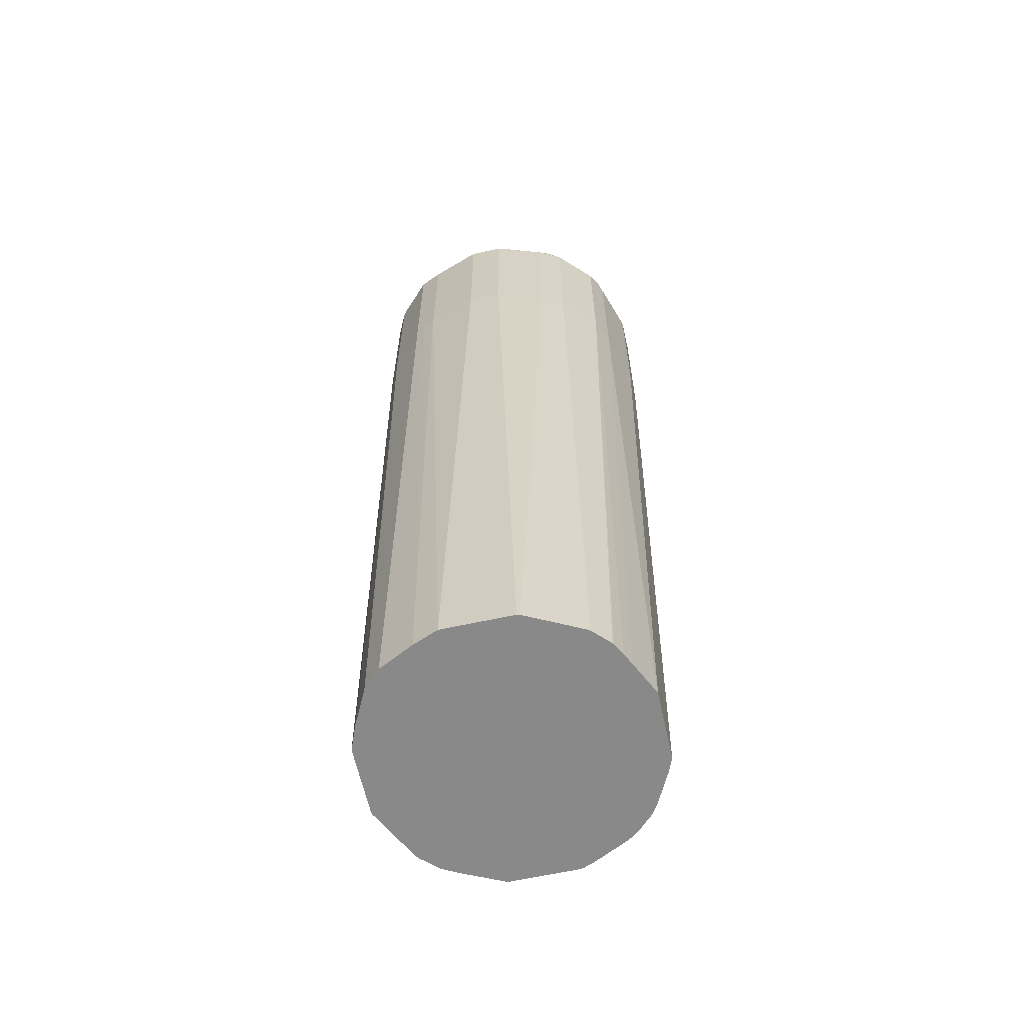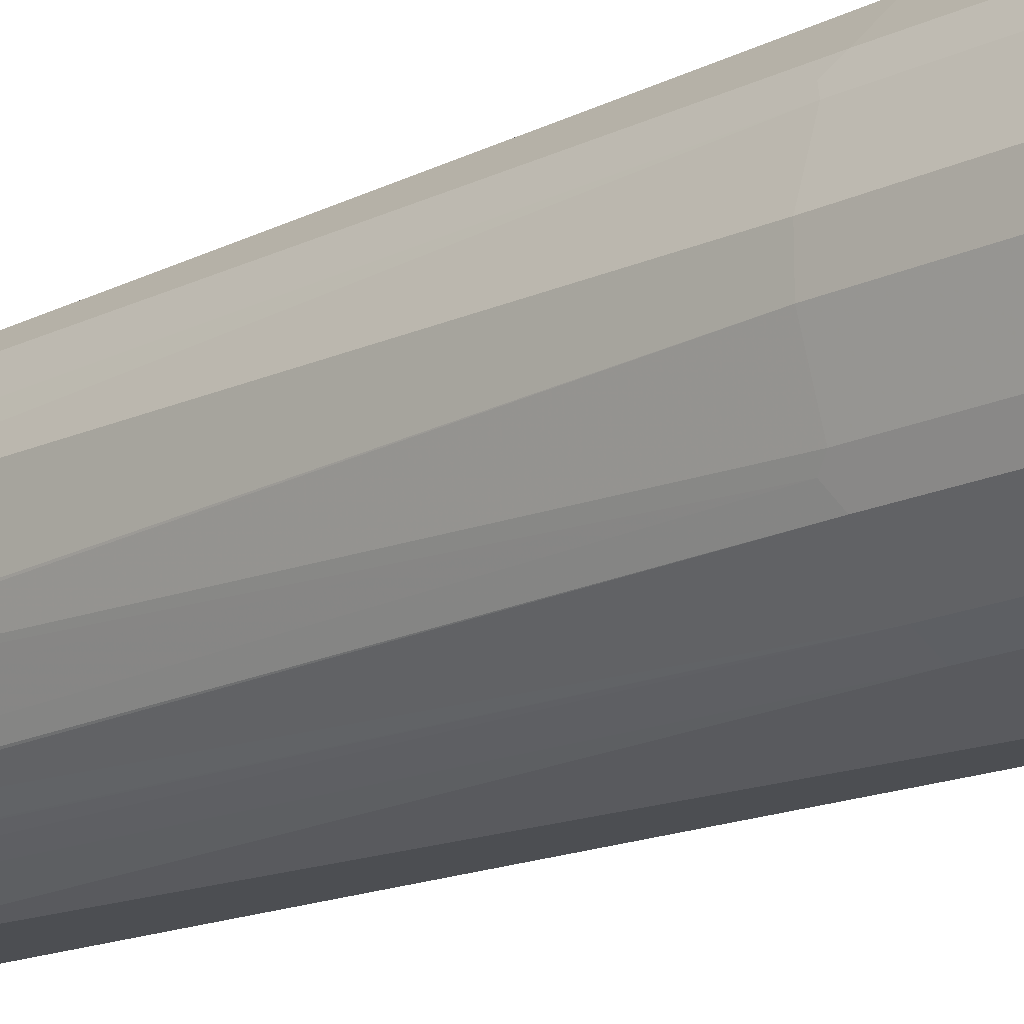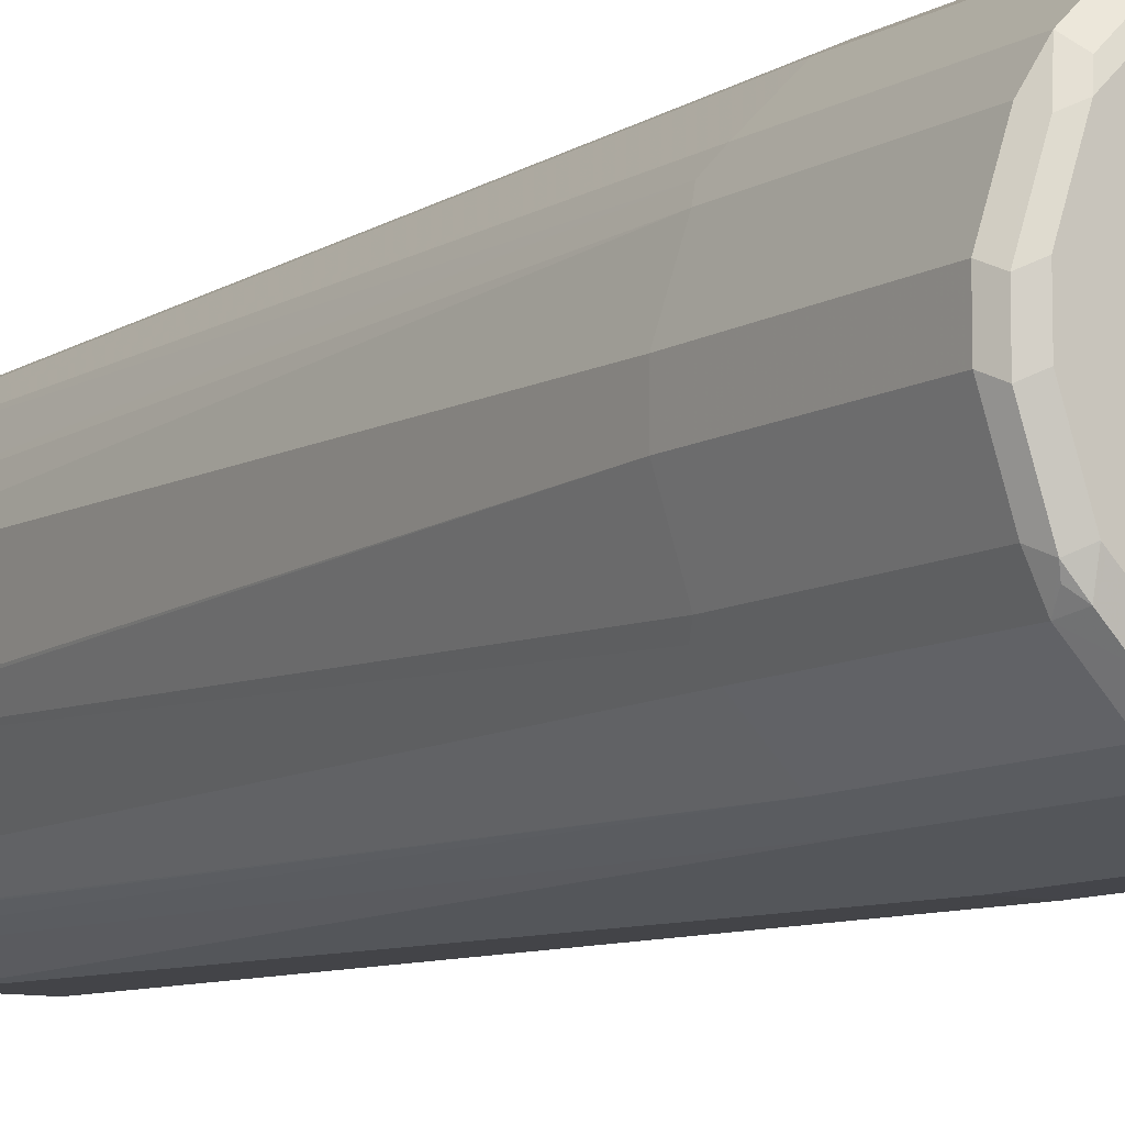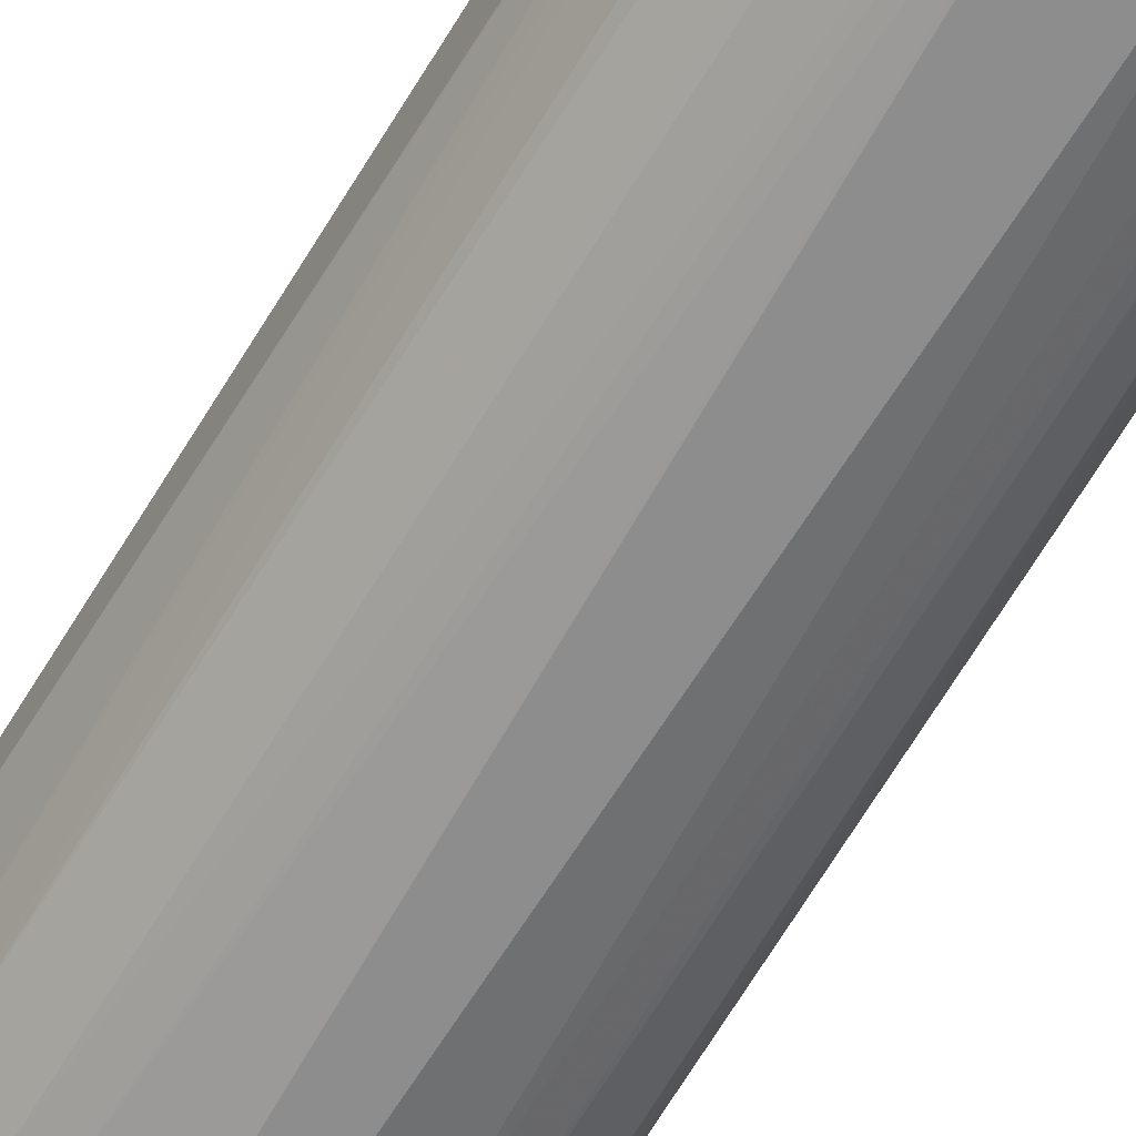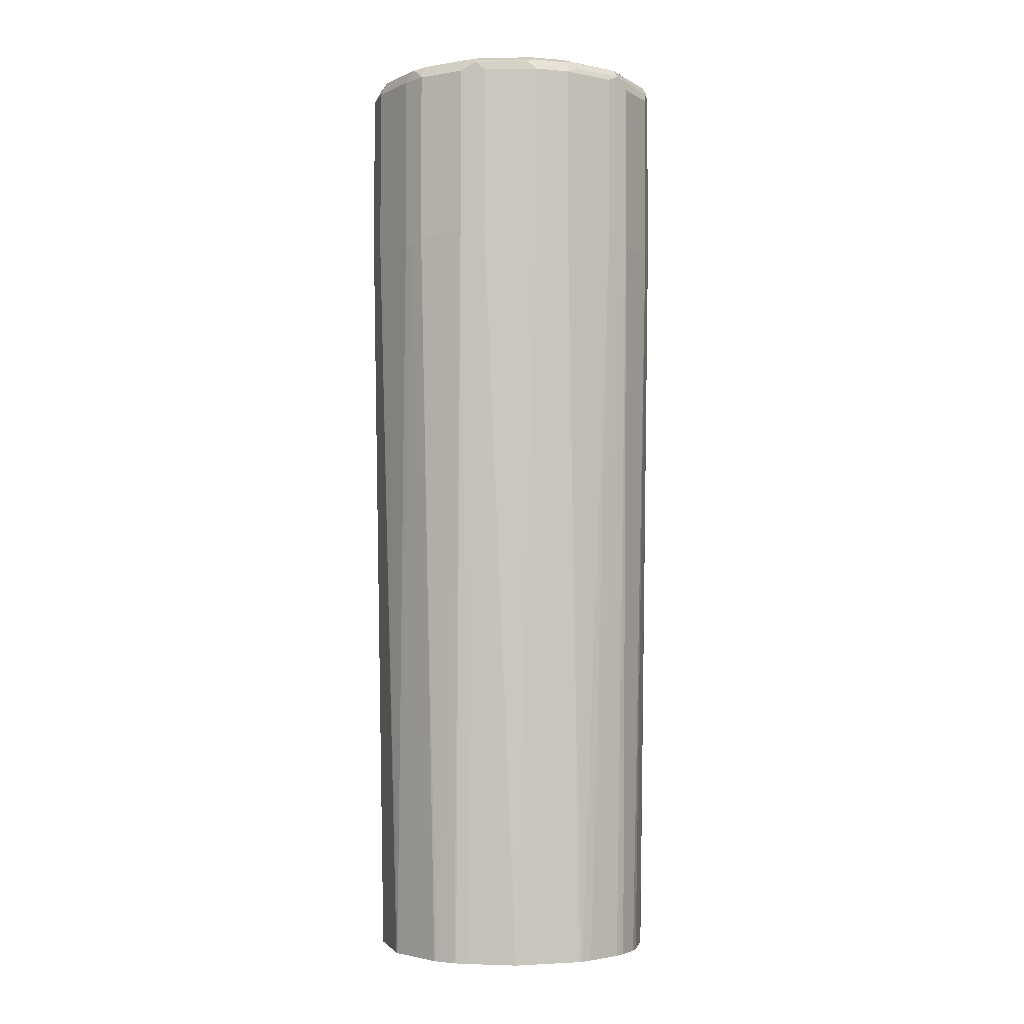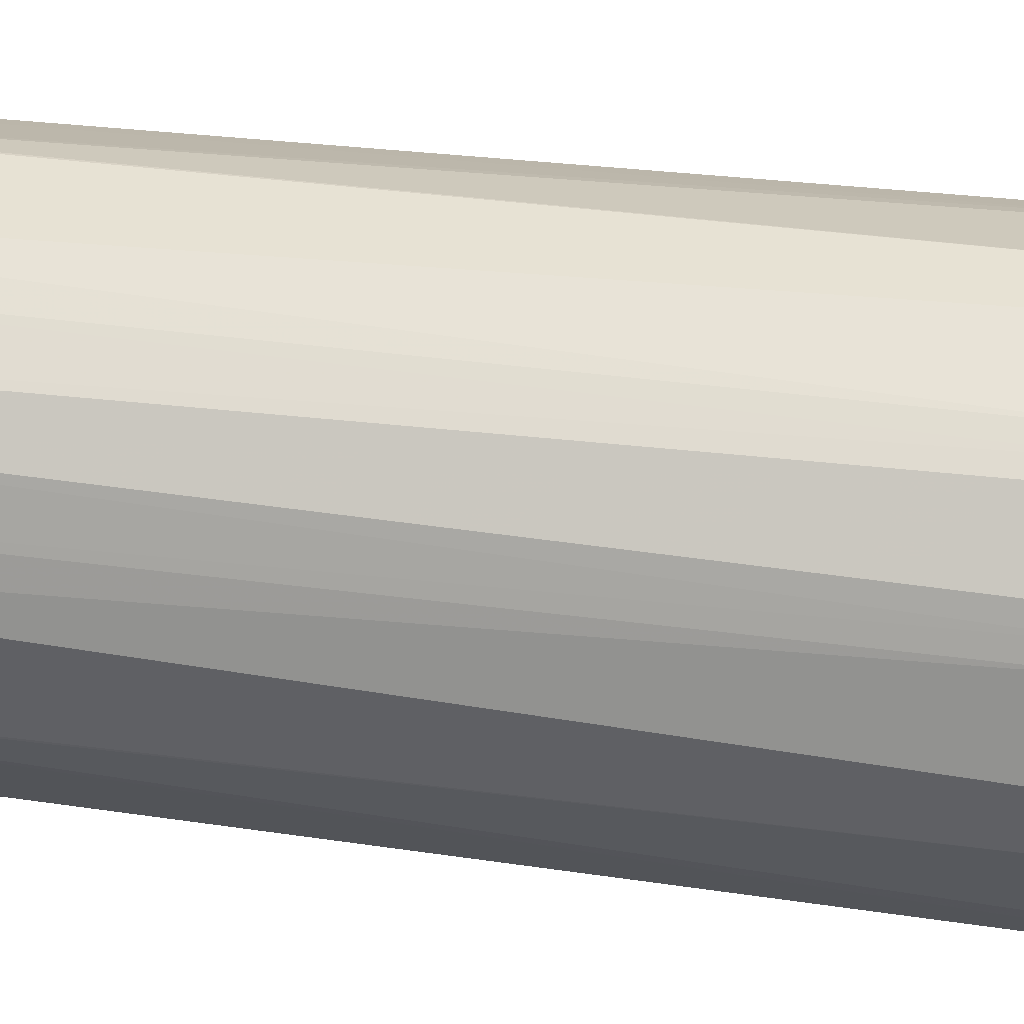
<metadata>
{"format":"obj","ext":"obj","renderer":"f3d","projection":"perspective","resolution":1024,"background":"white","views":[{"elev":-63.2,"azim":102.5,"up":"+Y"},{"elev":-17.6,"azim":132.8,"up":"+Z"},{"elev":-9.3,"azim":146.4,"up":"+Z"},{"elev":-63.5,"azim":-30.3,"up":"+Z"},{"elev":-3.3,"azim":164.2,"up":"+Y"},{"elev":40.6,"azim":99.3,"up":"+Z"}]}
</metadata>
<code>
v -0.09423 0.848 -0.01046
v -0.09423 0.848 0.01046
v -0.09423 0.9527 -0.01046
v -0.08375 0.848 -0.04188
v -0.08336 0.3861 -0.02245
v -0.08375 0.3861 -0.02094
v -0.08375 0.848 0.04188
v -0.09423 0.9527 0.01046
v -0.08375 0.3861 0.02094
v -0.09161 0.958 0.0157
v -0.09072 0.9597 -0.01046
v -0.08899 0.9606 -0.0157
v -0.09072 0.9562 -0.01743
v -0.08026 0.9562 -0.04885
v -0.08375 0.9527 -0.04188
v -0.07678 0.8445 -0.05582
v -0.0806 0.3861 -0.02924
v -0.07678 0.848 0.05582
v -0.08375 0.9527 0.04188
v -0.07377 0.3861 0.04188
v -0.08113 0.958 0.04711
v -0.08026 0.9597 0.04188
v -0.09072 0.9597 0.01046
v -0.08375 0.9632 -0.01046
v -0.07851 0.9606 -0.04711
v -0.04885 0.9562 -0.08026
v -0.07678 0.9492 -0.05582
v -0.05582 0.8445 -0.07678
v -0.0663 0.3861 -0.05582
v -0.07012 0.3861 -0.05018
v -0.05582 0.848 0.07678
v -0.07678 0.9527 0.05582
v -0.07073 0.3861 0.04796
v -0.06669 0.3861 0.05538
v -0.06608 0.3861 0.05626
v -0.05671 0.3861 0.06586
v -0.07458 0.9606 0.05234
v -0.07327 0.9632 0.04188
v -0.08375 0.9632 0.01046
v -0.07327 0.9632 -0.04188
v -0.04711 0.9606 -0.07851
v -0.01743 0.9562 -0.09072
v -0.01046 0.9527 -0.09423
v -0.04188 0.9527 -0.08375
v -0.05582 0.9492 -0.07678
v -0.0157 0.9606 -0.08899
v -0.04188 0.848 -0.08375
v -0.02924 0.3861 -0.0806
v -0.05018 0.3861 -0.07012
v -0.05582 0.3861 -0.0663
v -0.04711 0.8428 0.08113
v -0.05582 0.9527 0.07678
v -0.0556 0.3861 0.06674
v -0.04946 0.3861 0.0699
v -0.06412 0.9606 0.06281
v -0.04188 0.9632 0.07327
v -0.04188 0.9632 -0.07327
v -0.01046 0.9597 -0.09072
v 0.0157 0.958 -0.09161
v 0.01046 0.9527 -0.09423
v -0.01046 0.848 -0.09423
v -0.01046 0.9632 -0.08375
v -0.02245 0.3861 -0.08336
v -0.04188 0.848 0.08375
v -0.02852 0.3861 0.08038
v -0.02243 0.3861 0.08342
v -0.04188 0.9527 0.08375
v -0.04536 0.9597 0.08026
v -0.04972 0.958 0.07851
v -0.05365 0.9606 0.07327
v -0.01046 0.9632 0.08375
v 0.01046 0.9597 -0.09072
v 0.04711 0.958 -0.08113
v 0.04188 0.9597 -0.08026
v 0.04188 0.9527 -0.08375
v 0.01046 0.848 -0.09423
v -0.02094 0.3861 -0.08375
v 0.01046 0.9632 -0.08375
v -0.01046 0.848 0.09423
v -0.02094 0.3861 0.08375
v -0.01046 0.9527 0.09423
v -0.01395 0.9597 0.09072
v 0.01046 0.9632 0.08375
v 0.05582 0.9527 -0.07678
v 0.05234 0.9606 -0.07458
v 0.04188 0.9632 -0.07327
v 0.04188 0.848 -0.08375
v 0.02094 0.3861 -0.08375
v 0.01046 0.848 0.09423
v 0.02094 0.3861 0.08375
v 0.01046 0.9527 0.09423
v 0.006973 0.9597 0.09072
v 0.03839 0.9597 0.08026
v 0.04188 0.9632 0.07327
v 0.06281 0.9606 -0.06412
v 0.07678 0.9527 -0.05582
v 0.05582 0.848 -0.07678
v 0.07327 0.9632 -0.04188
v 0.04188 0.3861 -0.07377
v 0.04188 0.848 0.08375
v 0.03586 0.3861 0.07774
v 0.04188 0.9527 0.08375
v 0.05582 0.9562 0.07678
v 0.0157 0.958 0.08899
v 0.0506 0.9615 0.07154
v 0.07327 0.9632 0.04188
v 0.07327 0.9606 -0.05365
v 0.07851 0.958 -0.04972
v 0.08026 0.9597 -0.04536
v 0.08375 0.9527 -0.04188
v 0.07678 0.848 -0.05582
v 0.06586 0.3861 -0.05671
v 0.05626 0.3861 -0.06608
v 0.05538 0.3861 -0.06669
v 0.04796 0.3861 -0.07073
v 0.08375 0.9632 -0.01046
v 0.04885 0.8445 0.08026
v 0.0568 0.3861 0.06726
v 0.07678 0.9562 0.05582
v 0.05582 0.8515 0.07678
v 0.07154 0.9615 0.0506
v 0.08375 0.9632 0.01046
v 0.08026 0.9597 0.03839
v 0.09072 0.9597 -0.01395
v 0.09423 0.9527 -0.01046
v 0.08375 0.848 -0.04188
v 0.08113 0.8428 -0.04711
v 0.0699 0.3861 -0.04946
v 0.06674 0.3861 -0.0556
v 0.06726 0.3861 0.0568
v 0.08375 0.9527 0.04188
v 0.09423 0.9527 0.01046
v 0.07678 0.8515 0.05582
v 0.09072 0.9597 0.006973
v 0.08899 0.958 0.0157
v 0.09423 0.848 -0.01046
v 0.08342 0.3861 -0.02243
v 0.08038 0.3861 -0.02852
v 0.07774 0.3861 0.03586
v 0.08026 0.8445 0.04885
v 0.08375 0.848 0.04188
v 0.09423 0.848 0.01046
v 0.08375 0.3861 -0.02094
v 0.08375 0.3861 0.02094
f 1 2 8
f 73 97 87
f 73 87 75
f 73 74 85
f 73 85 84
f 74 78 86
f 74 86 85
f 76 87 88
f 79 89 91
f 79 91 81
f 79 80 90
f 79 90 89
f 81 91 92
f 81 92 82
f 83 92 93
f 83 93 94
f 84 85 95
f 84 95 96
f 91 93 104
f 91 103 93
f 91 102 103
f 90 101 100
f 89 90 100
f 89 102 91
f 73 84 97
f 89 100 102
f 87 115 99
f 87 97 115
f 86 98 95
f 85 86 95
f 84 111 97
f 84 96 111
f 87 99 88
f 72 78 74
f 71 92 83
f 71 82 92
f 58 78 72
f 58 62 78
f 56 68 71
f 56 70 68
f 55 70 56
f 52 70 55
f 58 72 59
f 52 69 70
f 52 67 68
f 51 66 64
f 51 65 66
f 51 54 65
f 47 63 48
f 47 61 63
f 52 68 69
f 91 104 92
f 59 73 75
f 59 72 74
f 68 70 69
f 68 82 71
f 68 81 82
f 67 81 68
f 66 80 79
f 64 66 79
f 59 75 60
f 64 81 67
f 61 77 63
f 61 88 77
f 61 76 88
f 60 87 76
f 60 75 87
f 59 74 73
f 64 79 81
f 92 104 93
f 93 105 94
f 93 103 105
f 124 134 132
f 123 135 134
f 123 132 135
f 122 123 134
f 119 140 141
f 119 133 140
f 124 132 125
f 119 123 121
f 119 131 132
f 118 133 120
f 118 130 133
f 117 118 120
f 116 134 124
f 116 122 134
f 119 132 123
f 111 129 112
f 125 132 142
f 126 136 137
f 141 144 142
f 139 141 140
f 139 144 141
f 136 144 143
f 136 142 144
f 136 143 137
f 125 142 136
f 132 134 135
f 131 141 142
f 130 140 133
f 130 139 140
f 127 138 128
f 127 137 138
f 126 137 127
f 131 142 132
f 46 62 58
f 111 128 129
f 110 136 126
f 97 114 115
f 97 113 114
f 97 112 113
f 97 111 112
f 96 127 111
f 96 126 127
f 98 116 109
f 96 110 126
f 96 108 109
f 96 107 108
f 95 107 96
f 95 98 107
f 94 121 106
f 94 105 121
f 96 109 110
f 111 127 128
f 98 109 107
f 100 120 103
f 110 125 136
f 109 125 110
f 109 124 125
f 109 116 124
f 107 109 108
f 106 123 122
f 100 117 120
f 106 121 123
f 103 120 133
f 103 121 105
f 103 119 121
f 101 118 117
f 100 101 117
f 100 103 102
f 103 133 119
f 43 47 44
f 119 141 131
f 43 76 61
f 5 128 138
f 5 138 137
f 5 137 143
f 5 143 144
f 5 144 139
f 5 139 130
f 5 130 118
f 5 118 101
f 5 101 90
f 5 90 80
f 5 80 66
f 5 66 65
f 5 65 54
f 5 54 53
f 5 53 36
f 5 36 35
f 5 35 34
f 10 22 23
f 10 21 22
f 8 21 10
f 8 19 21
f 7 33 18
f 7 20 33
f 5 129 128
f 7 9 20
f 7 32 21
f 7 18 32
f 5 9 6
f 5 20 9
f 5 33 20
f 5 34 33
f 7 21 19
f 5 112 129
f 5 113 112
f 5 114 113
f 3 12 13
f 3 11 12
f 3 8 10
f 2 9 7
f 2 19 8
f 2 7 19
f 3 13 14
f 1 9 2
f 1 5 6
f 1 4 5
f 1 15 4
f 1 3 15
f 1 8 3
f 43 61 47
f 1 6 9
f 10 23 11
f 3 14 15
f 4 14 27
f 5 115 114
f 5 99 115
f 5 88 99
f 5 77 88
f 5 63 77
f 5 48 63
f 4 15 14
f 5 49 48
f 5 29 50
f 5 30 29
f 5 17 30
f 4 17 5
f 4 16 17
f 4 27 16
f 5 50 49
f 11 23 39
f 3 10 11
f 11 24 12
f 28 48 49
f 28 47 48
f 26 46 42
f 26 41 46
f 26 28 45
f 26 47 28
f 28 49 50
f 26 44 47
f 26 42 43
f 25 57 41
f 25 40 57
f 24 57 40
f 24 62 57
f 24 78 62
f 26 43 44
f 24 86 78
f 31 51 64
f 31 67 52
f 43 60 76
f 11 39 24
f 43 59 60
f 43 58 59
f 43 46 58
f 42 46 43
f 31 64 67
f 41 62 46
f 37 55 38
f 32 55 37
f 32 52 55
f 31 54 51
f 31 53 54
f 31 36 53
f 41 57 62
f 24 98 86
f 38 55 56
f 24 122 116
f 16 30 17
f 16 29 30
f 16 50 29
f 16 28 50
f 16 45 28
f 16 27 45
f 18 31 52
f 14 41 26
f 14 26 45
f 12 14 13
f 12 25 14
f 12 24 40
f 24 116 98
f 12 40 25
f 14 25 41
f 18 52 32
f 14 45 27
f 18 34 35
f 18 33 34
f 24 83 94
f 24 71 83
f 24 56 71
f 24 39 38
f 22 39 23
f 22 38 39
f 24 38 56
f 24 94 106
f 21 37 22
f 24 106 122
f 21 32 37
f 18 35 36
f 22 37 38
f 18 36 31

</code>
